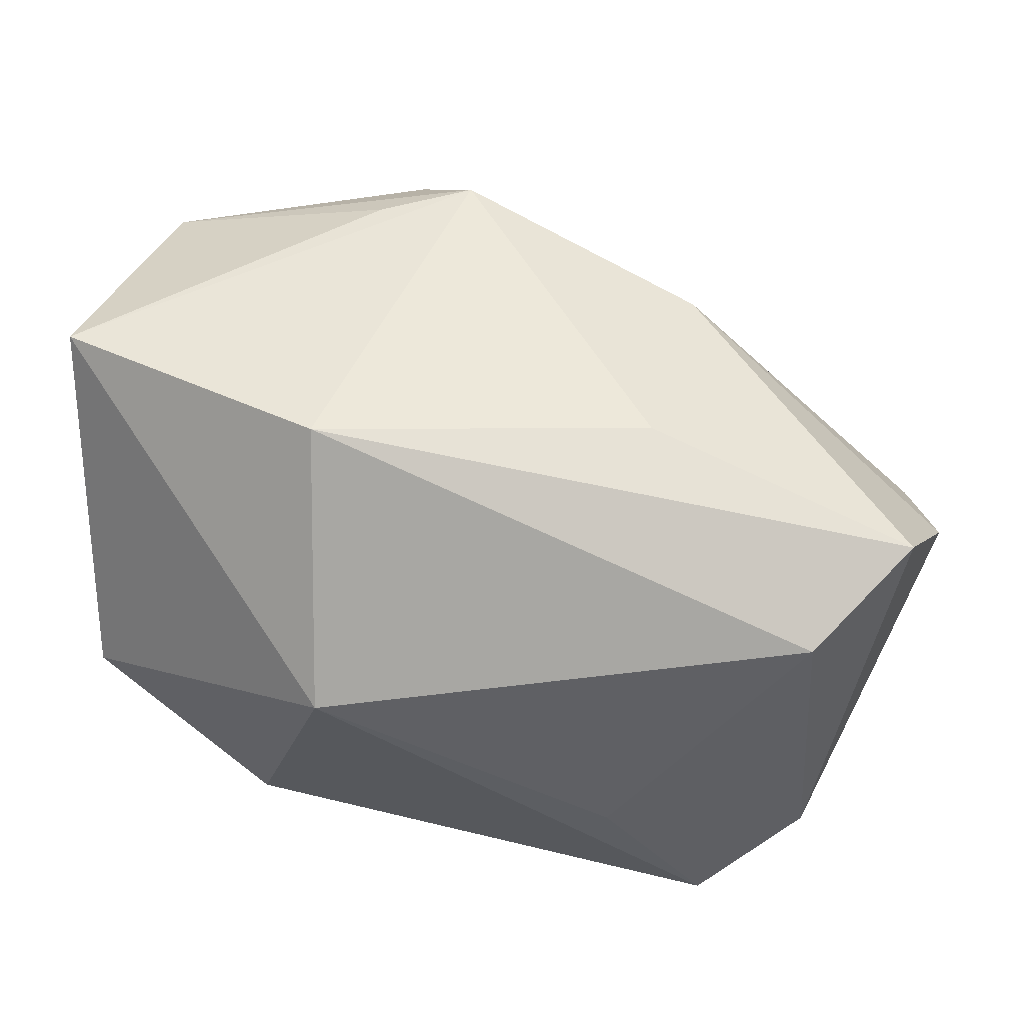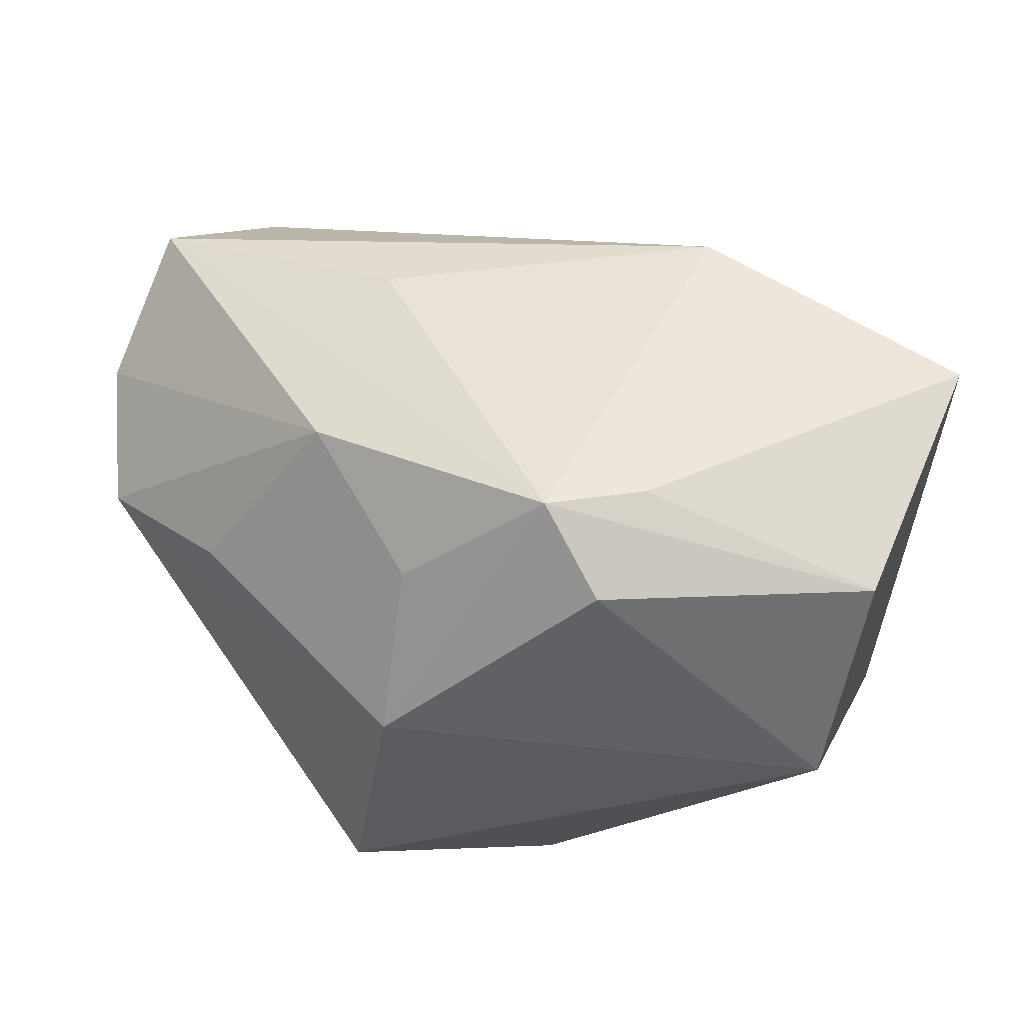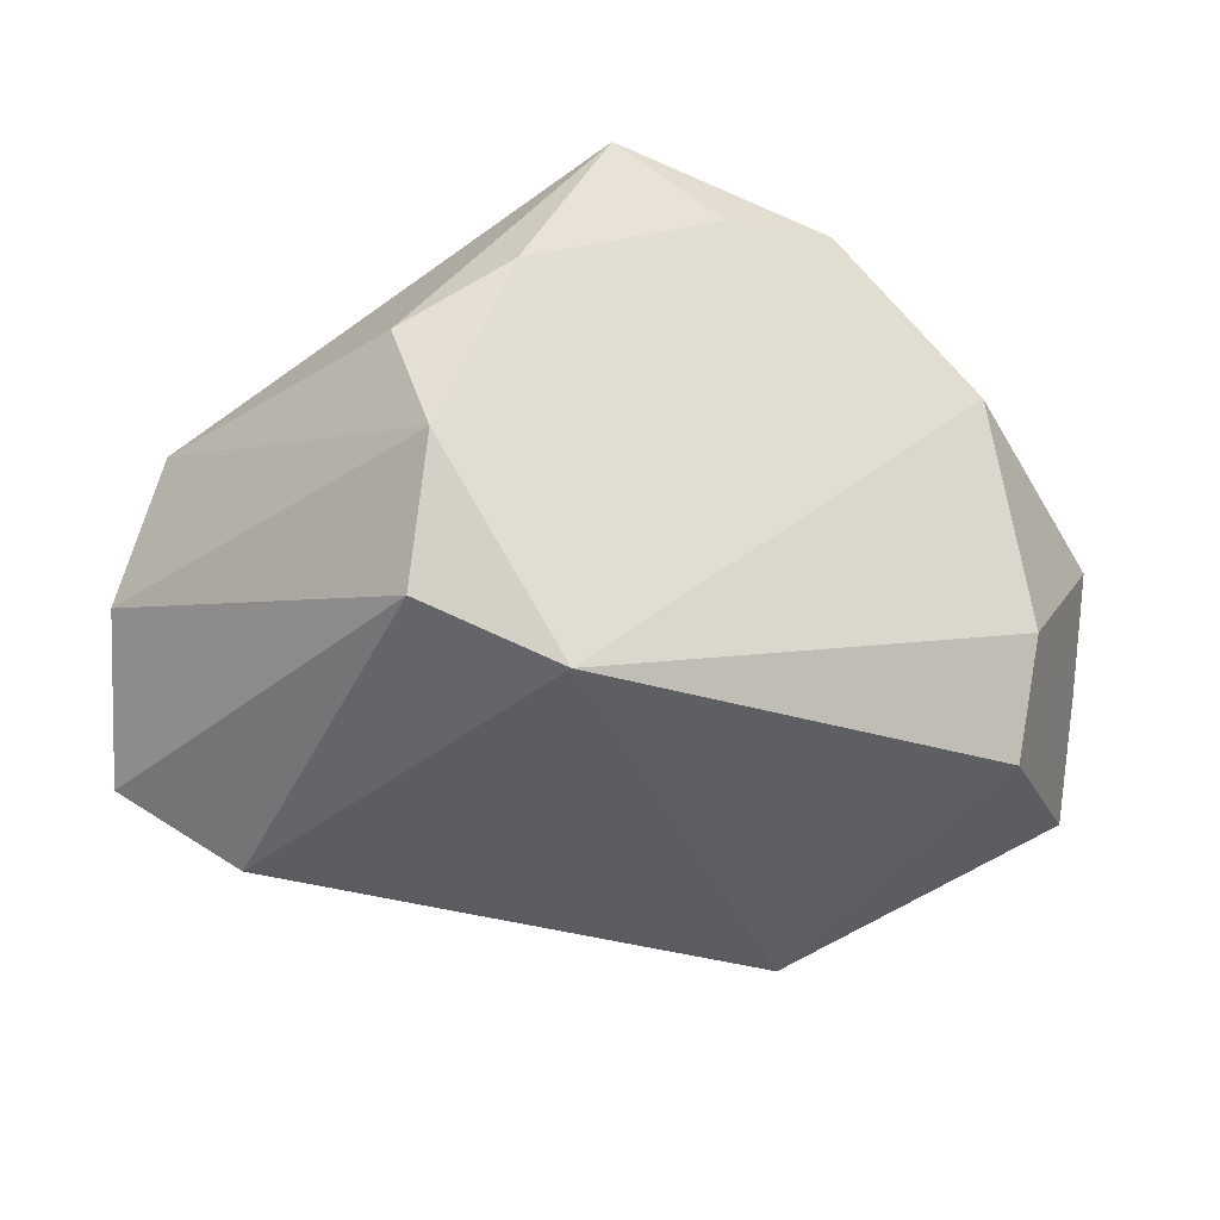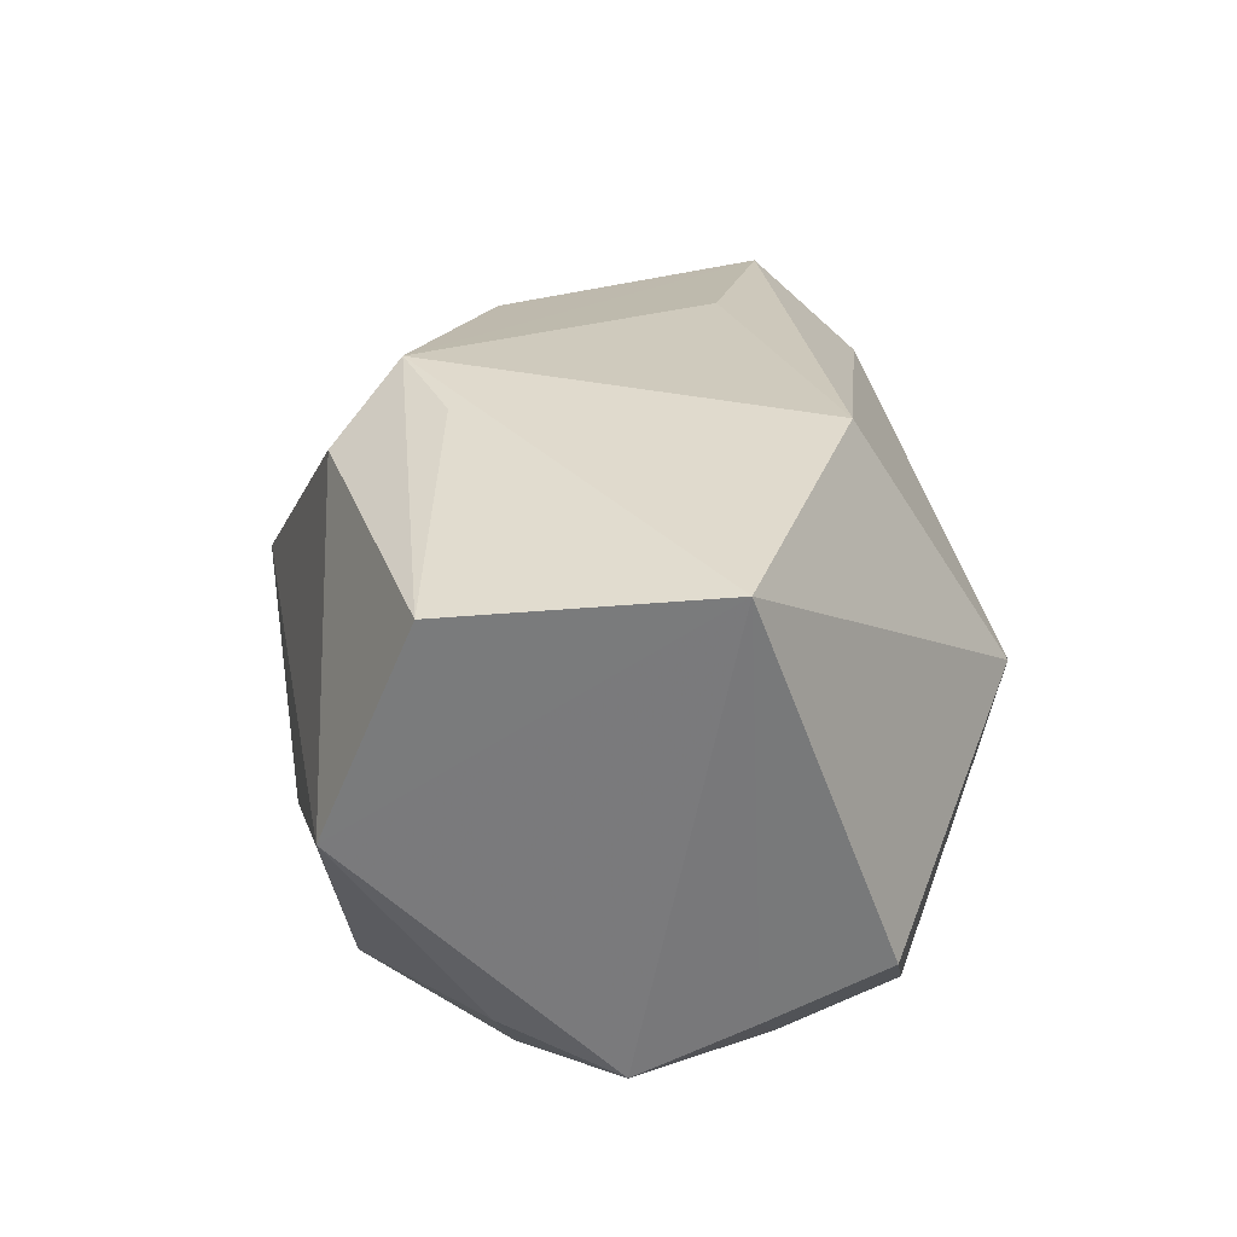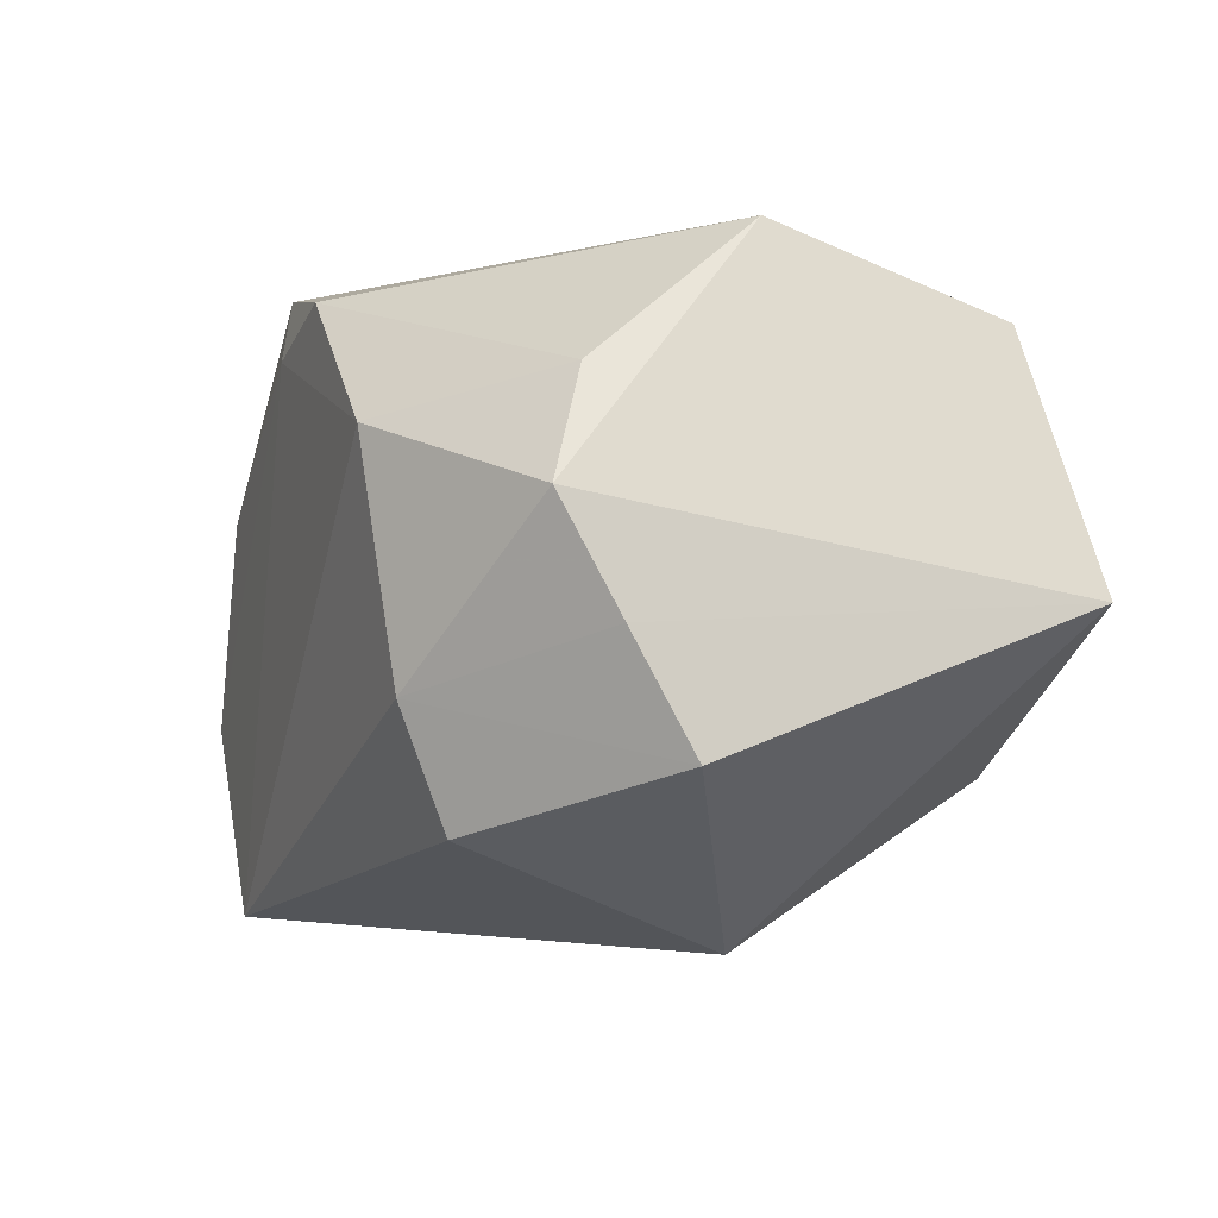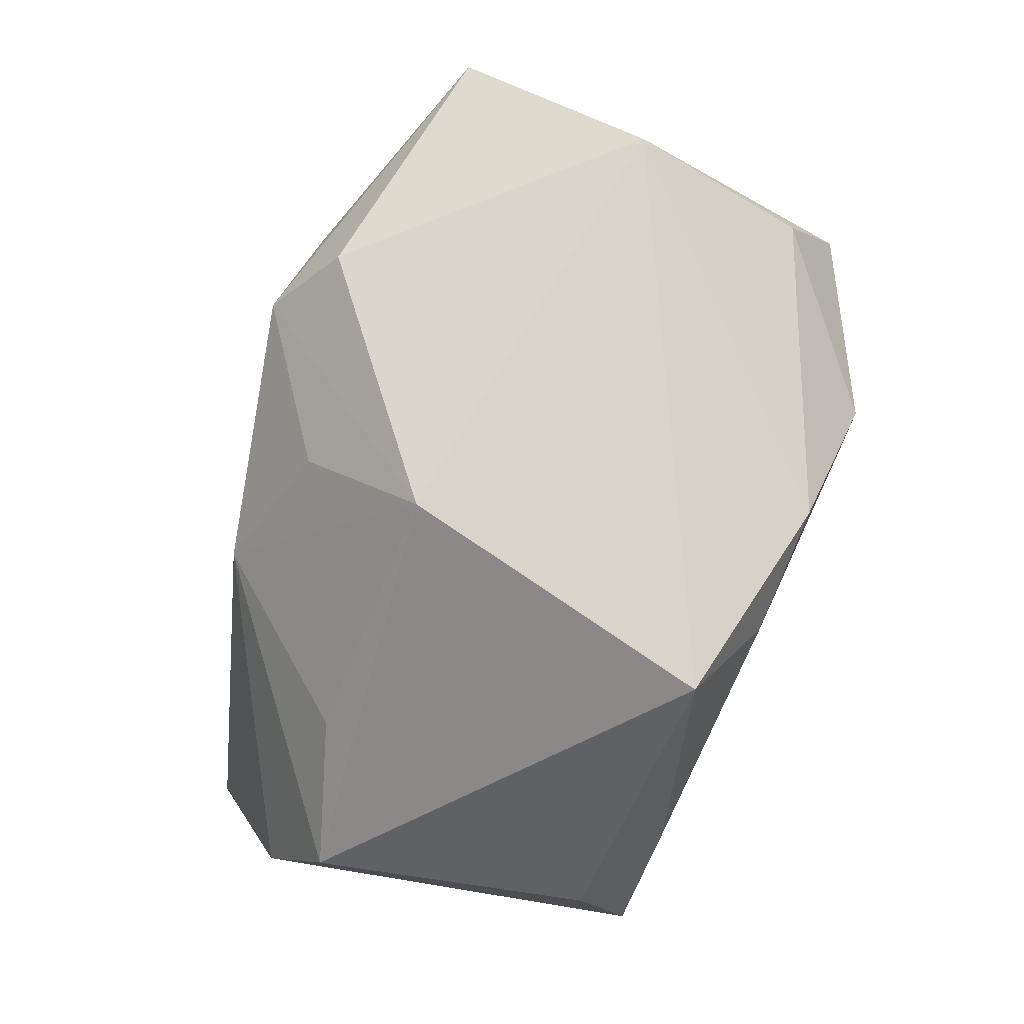
<metadata>
{"format":"obj","ext":"obj","renderer":"f3d","projection":"perspective","resolution":1024,"background":"white","views":[{"elev":46.4,"azim":0.1,"up":"+Z"},{"elev":55.6,"azim":-176.0,"up":"+Z"},{"elev":-33.4,"azim":149.7,"up":"+Y"},{"elev":29.9,"azim":-100.8,"up":"+Z"},{"elev":-3.0,"azim":-109.3,"up":"+Y"},{"elev":74.6,"azim":116.0,"up":"+Y"}]}
</metadata>
<code>
v -0.0172 -0.01515 0.02974
v -0.03411 0.02267 0.02463
v 0.0159 -0.01138 0.02631
v 0.0468 -0.009849 0.009613
v 0.02114 0.008161 0.02538
v -0.007731 0.02653 0.02619
v 0.02281 -0.02859 -0.02788
v -0.01178 0.01701 0.03091
v -0.03917 0.007519 -0.0171
v -0.03457 0.01775 -0.01323
v -0.01997 0.01402 -0.02751
v -0.004131 0.02635 -0.02744
v 0.03546 -0.01072 -0.02788
v -0.04228 -0.01373 -0.006267
v 0.04136 -0.02122 0.01963
v 0.01299 0.03089 0.00674
v 0.007714 0.02273 -0.02788
v -0.02523 -0.0197 -0.02125
v 0.01224 -0.02949 -0.01373
v 0.0343 -0.02299 -0.02282
v -0.01744 -0.03004 0.005516
v -0.04254 -0.000821 0.02879
v 0.01747 0.03003 -0.02476
v 0.0371 0.001419 -0.02324
v 0.01148 0.02105 0.02015
v -0.03102 0.03089 0.003372
v 0.03333 0.01187 0.007735
v -0.002276 0.01953 0.0316
v 0.04561 0.002368 0.003
v -0.04081 -0.002961 -0.0118
v -0.02526 -0.008435 -0.02554
v 0.0314 -0.02926 0.01335
v 0.02823 0.00942 -0.02786
f 32 1 21
f 22 1 28
f 21 1 22
f 20 13 4
f 7 13 20
f 20 32 7
f 21 7 19
f 19 32 21
f 7 32 19
f 18 7 21
f 17 13 7
f 7 11 17
f 25 16 28
f 28 5 25
f 25 5 16
f 29 5 4
f 23 16 29
f 29 24 23
f 4 13 29
f 13 24 29
f 1 32 15
f 15 5 28
f 4 5 15
f 15 20 4
f 32 20 15
f 10 11 9
f 23 24 33
f 33 24 13
f 33 17 23
f 13 17 33
f 9 11 31
f 31 11 7
f 7 18 31
f 21 22 14
f 14 18 21
f 14 31 18
f 23 17 12
f 12 17 11
f 11 10 12
f 16 5 27
f 27 29 16
f 5 29 27
f 28 1 3
f 3 15 28
f 1 15 3
f 8 22 28
f 22 8 2
f 2 8 28
f 9 31 30
f 31 14 30
f 30 22 9
f 30 14 22
f 9 22 26
f 22 2 26
f 26 10 9
f 26 12 10
f 23 12 26
f 26 16 23
f 16 26 6
f 6 26 2
f 28 16 6
f 6 2 28

</code>
